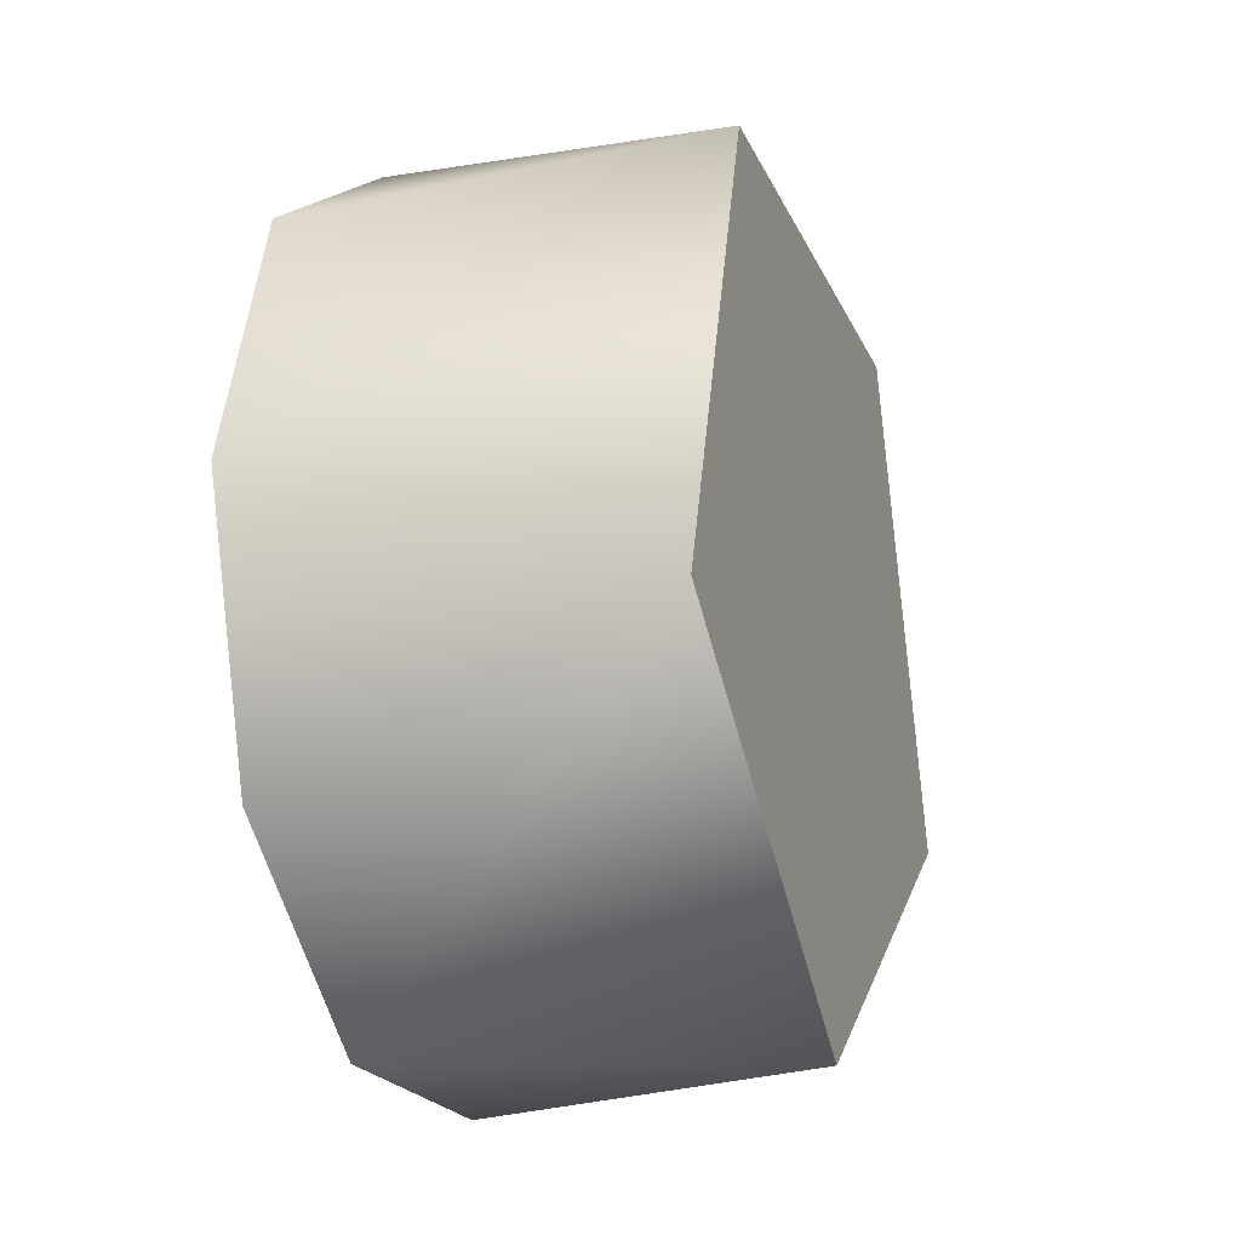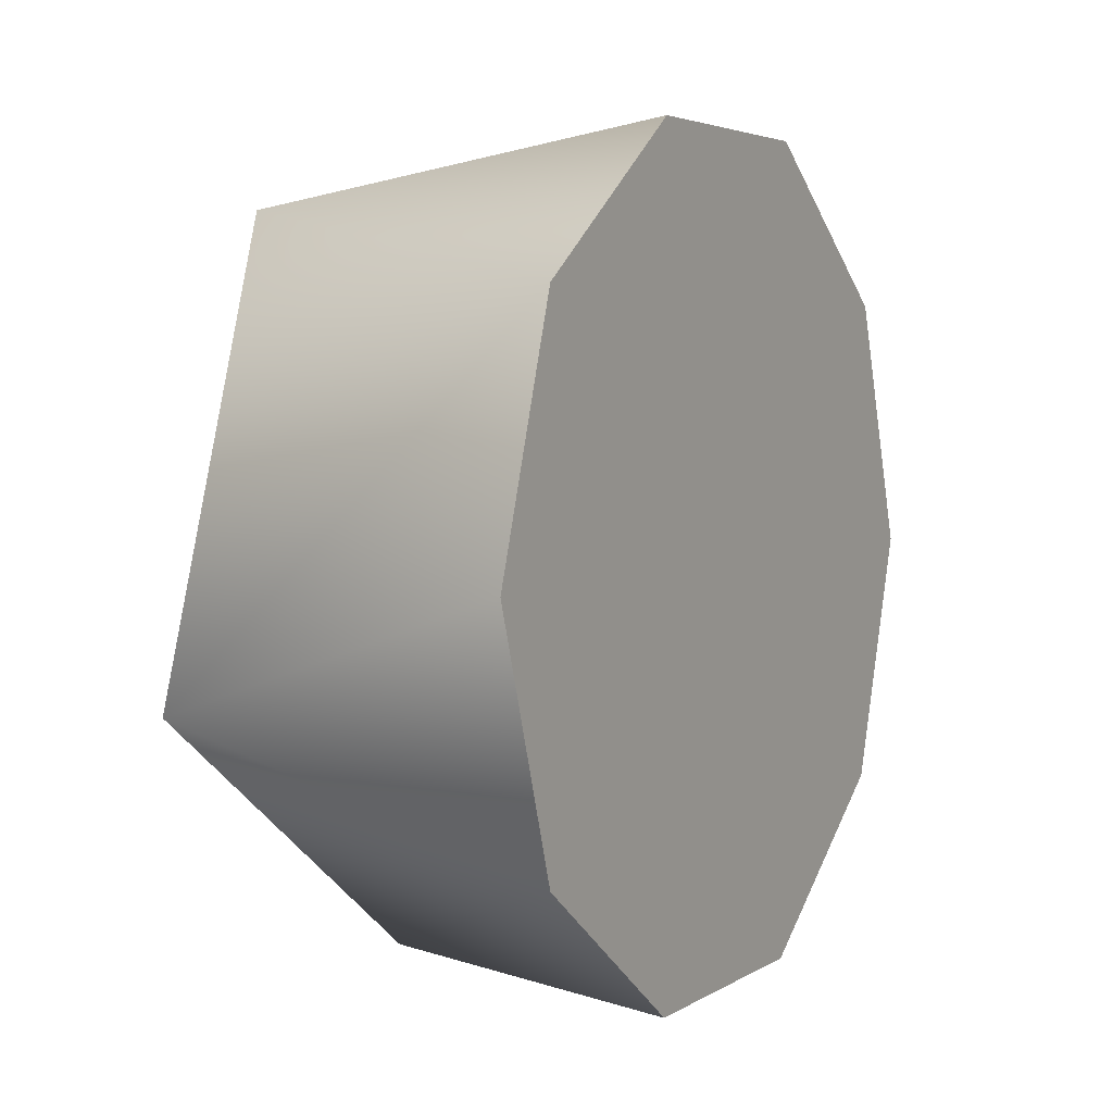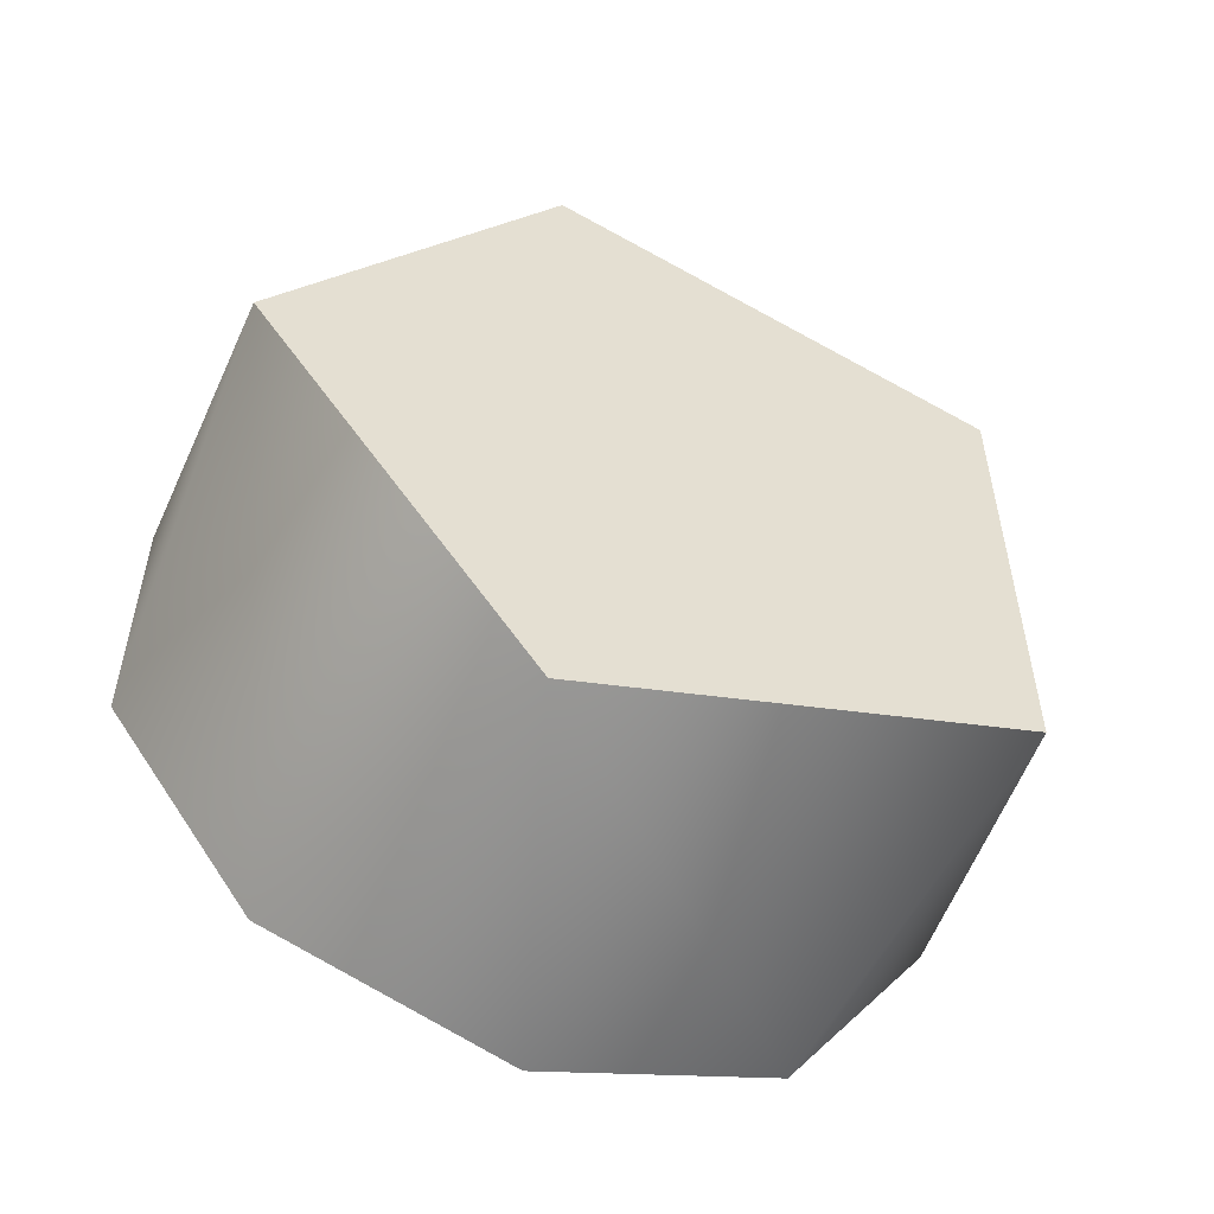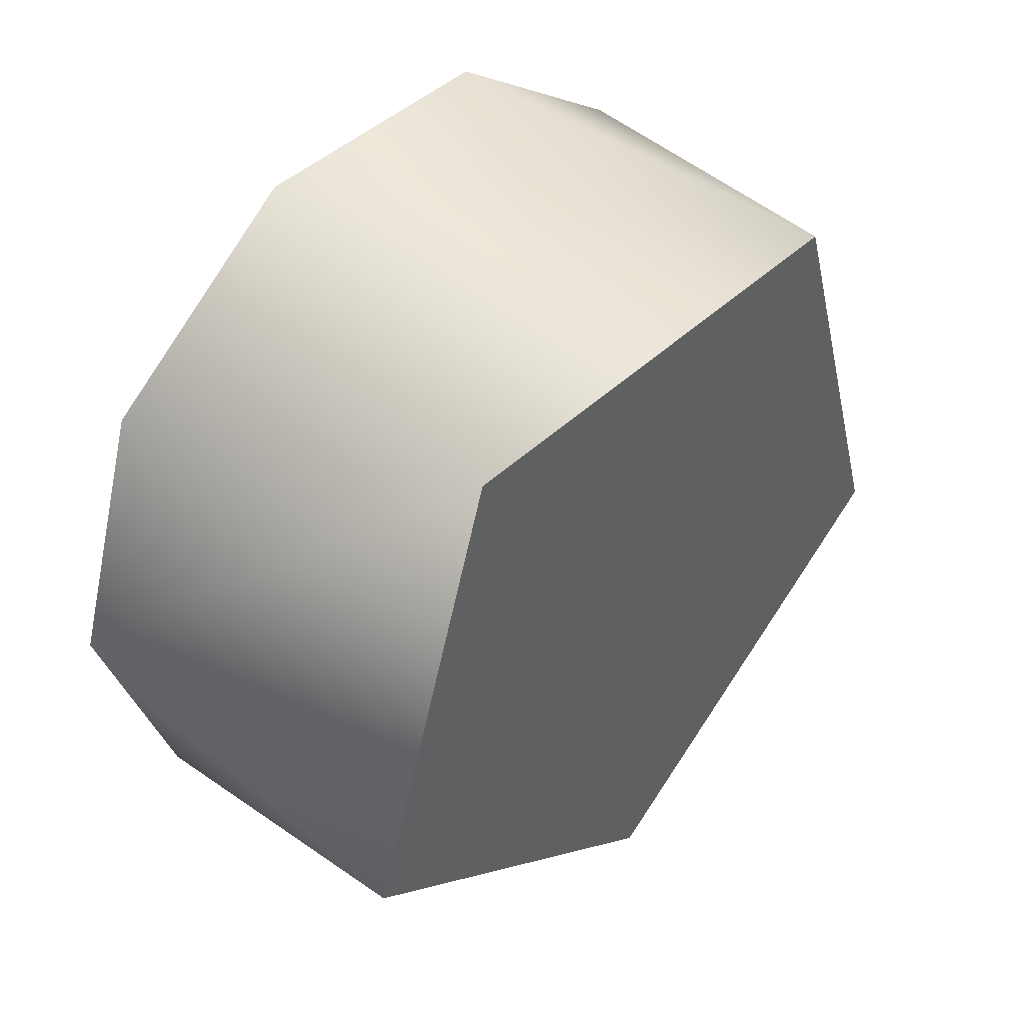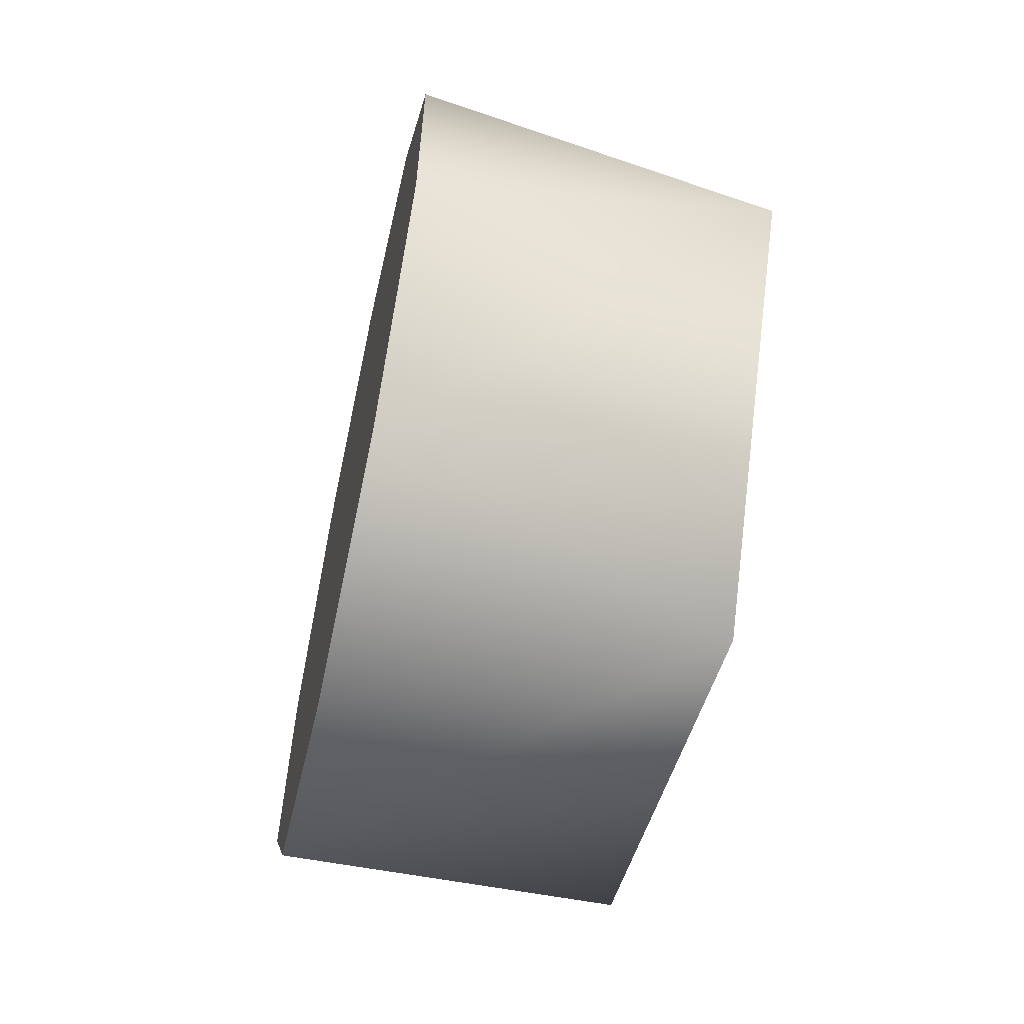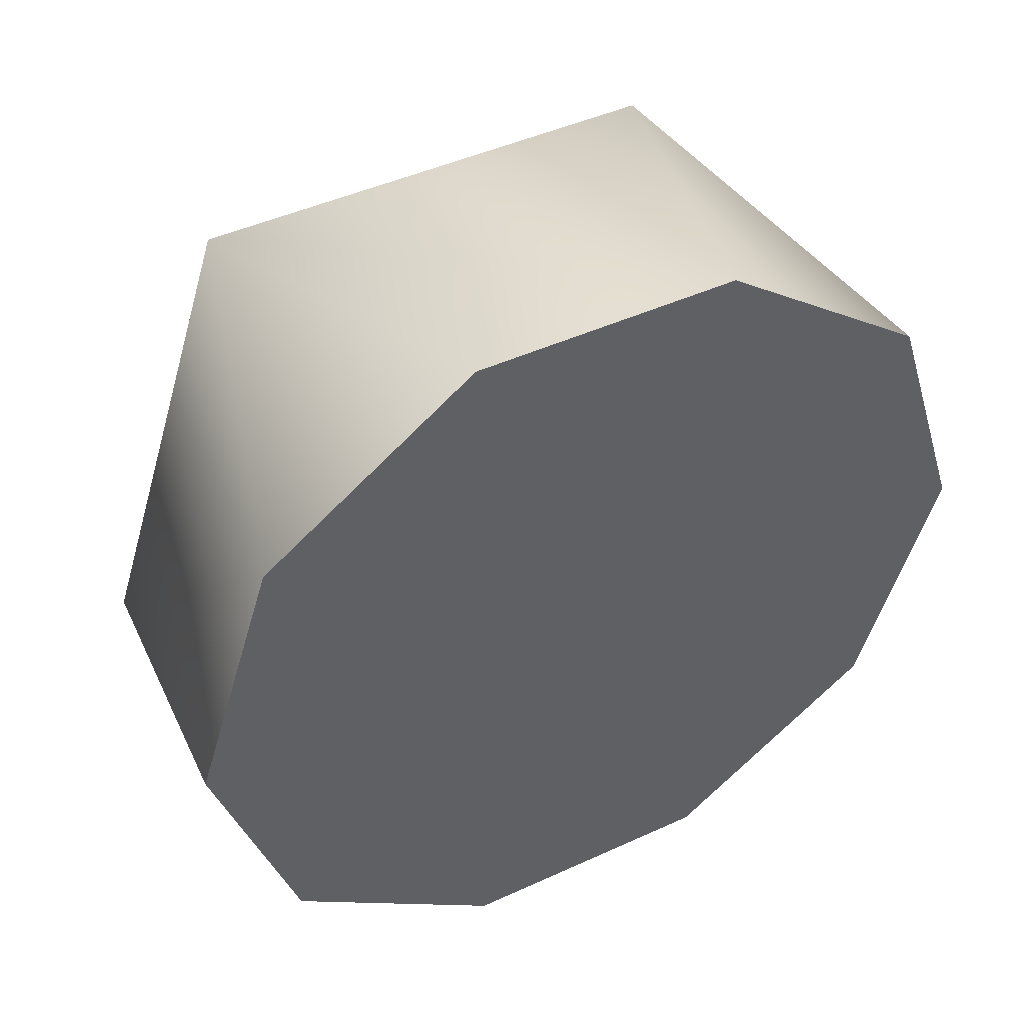
<metadata>
{"format":"obj","ext":"obj","renderer":"f3d","projection":"perspective","resolution":1024,"background":"white","views":[{"elev":-20.7,"azim":18.7,"up":"+Y"},{"elev":4.0,"azim":-151.2,"up":"+Y"},{"elev":-53.5,"azim":67.4,"up":"+Z"},{"elev":44.7,"azim":42.5,"up":"+Y"},{"elev":-60.2,"azim":-12.5,"up":"+Z"},{"elev":45.9,"azim":-117.7,"up":"+Y"}]}
</metadata>
<code>
v -1.126 1.695 0.0454
v -1.126 1.53 0.2721
v -1.343 1.621 0.06933
v -1.343 1.53 0.1946
v -1.343 1.53 0.1946
v -1.126 1.53 0.2721
v -1.343 1.53 0.3495
v -1.126 1.53 0.2721
v -1.126 1.695 0.4987
v -1.343 1.53 0.3495
v -1.343 1.621 0.4748
v -1.343 1.621 0.4748
v -1.126 1.695 0.4987
v -1.343 1.769 0.5226
v -1.126 1.695 0.4987
v -1.126 1.961 0.4121
v -1.343 1.769 0.5226
v -1.343 1.916 0.4748
v -1.343 1.916 0.4748
v -1.126 1.961 0.4121
v -1.343 2.007 0.3495
v -1.126 1.961 0.132
v -1.343 2.007 0.1946
v -1.343 1.916 0.06933
v -1.126 1.695 0.0454
v -1.343 1.769 0.02147
v -1.343 1.621 0.06933
v -1.126 1.961 0.132
v -1.126 1.961 0.4121
v -1.126 1.695 0.0454
v -1.126 1.695 0.4987
v -1.126 1.53 0.2721
v -1.343 1.769 0.02147
v -1.343 1.621 0.06933
v -1.343 1.916 0.06933
v -1.343 1.53 0.1946
v -1.343 1.53 0.3495
v -1.343 1.621 0.4748
v -1.343 1.769 0.5226
v -1.343 1.916 0.4748
v -1.343 2.007 0.3495
v -1.343 2.007 0.1946
g group_65222096_140627860548480
f 1 2 3
f 3 2 4
f 5 6 7
f 8 9 10
f 10 9 11
f 12 13 14
f 15 16 17
f 17 16 18
f 19 20 21
f 20 22 21
f 21 22 23
f 23 22 24
f 22 25 24
f 24 25 26
f 26 25 27
f 28 29 30
f 29 31 30
f 31 32 30
f 33 34 35
f 34 36 35
f 36 37 35
f 37 38 35
f 38 39 35
f 39 40 35
f 40 41 35
f 41 42 35

</code>
